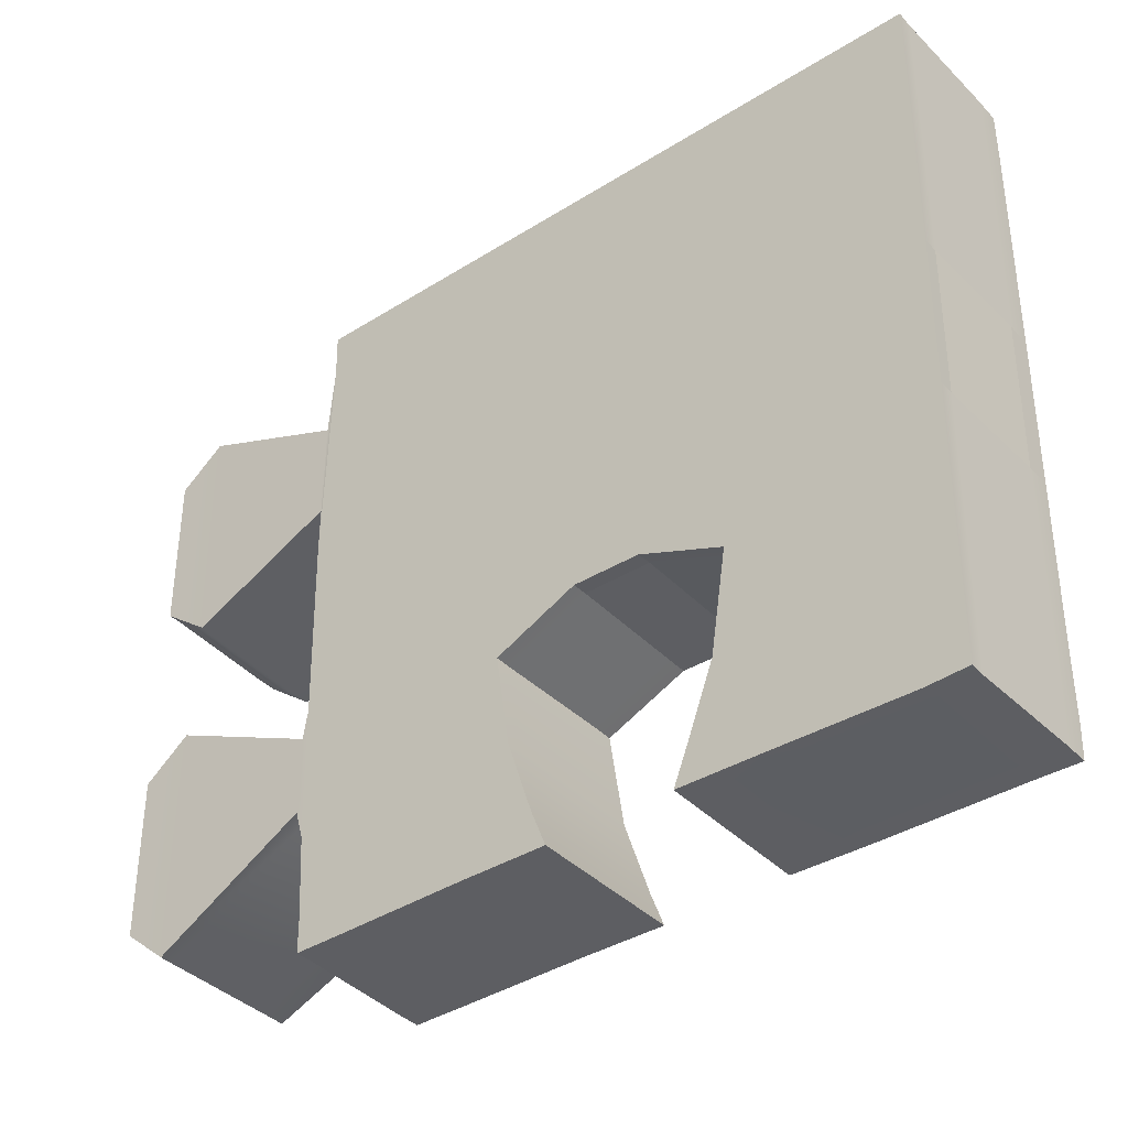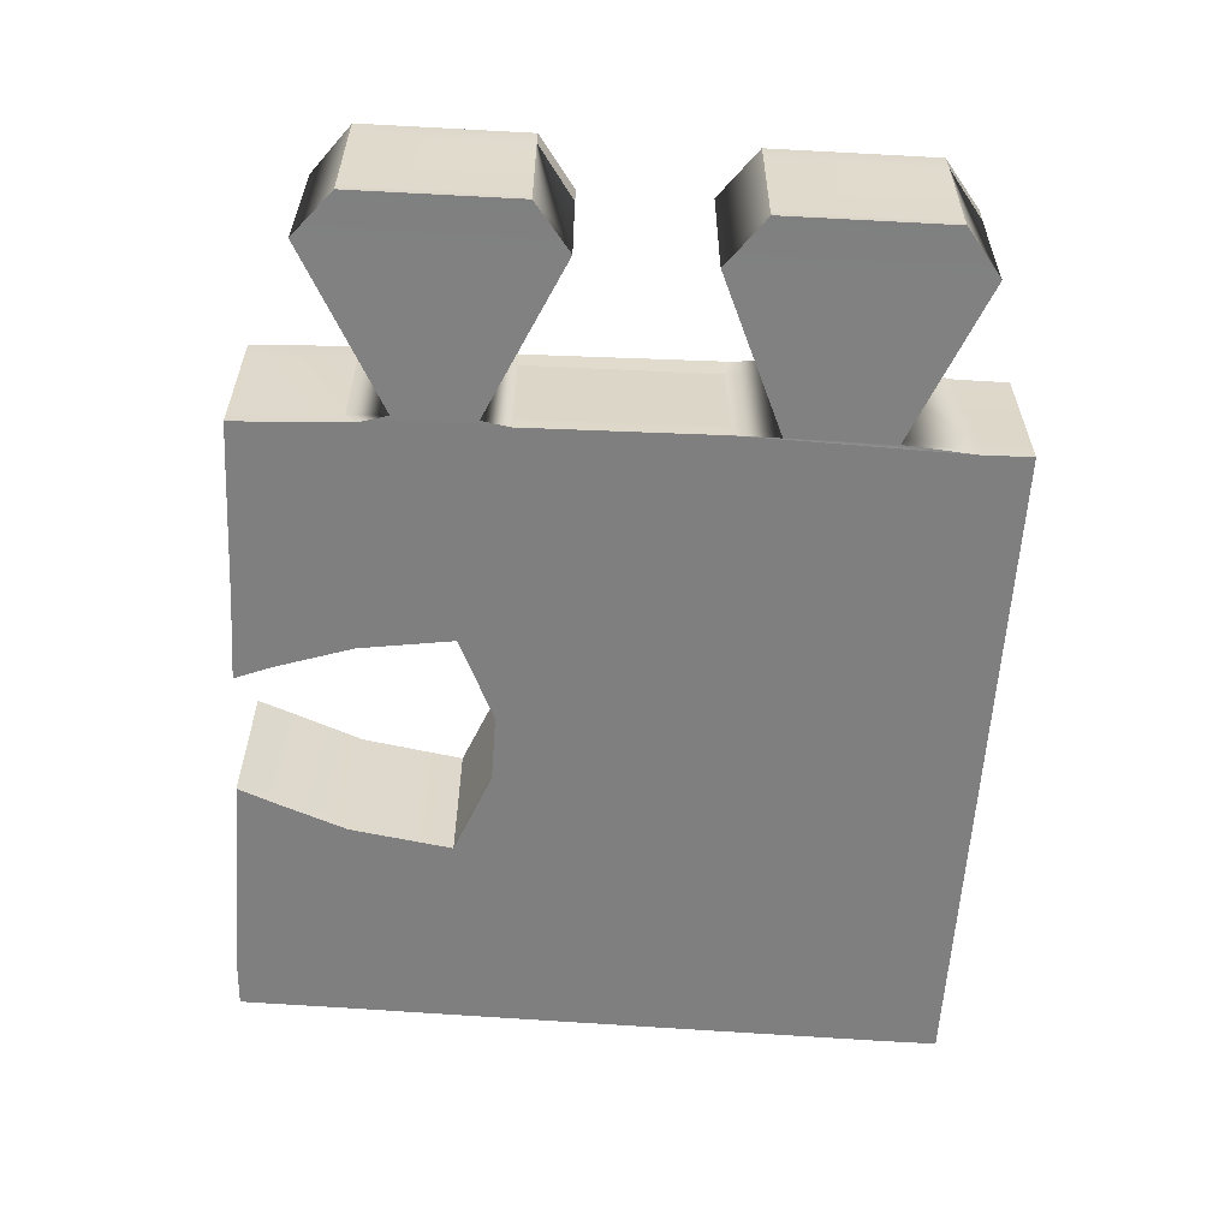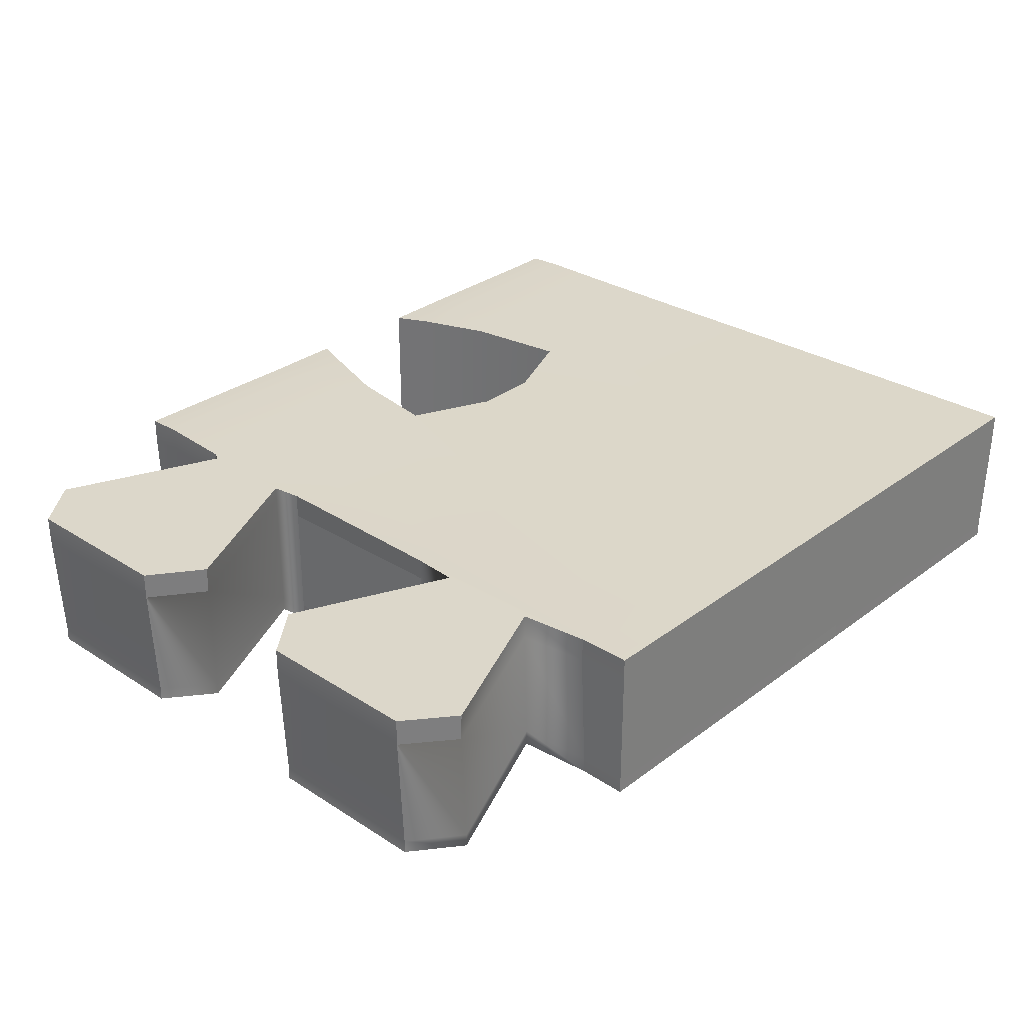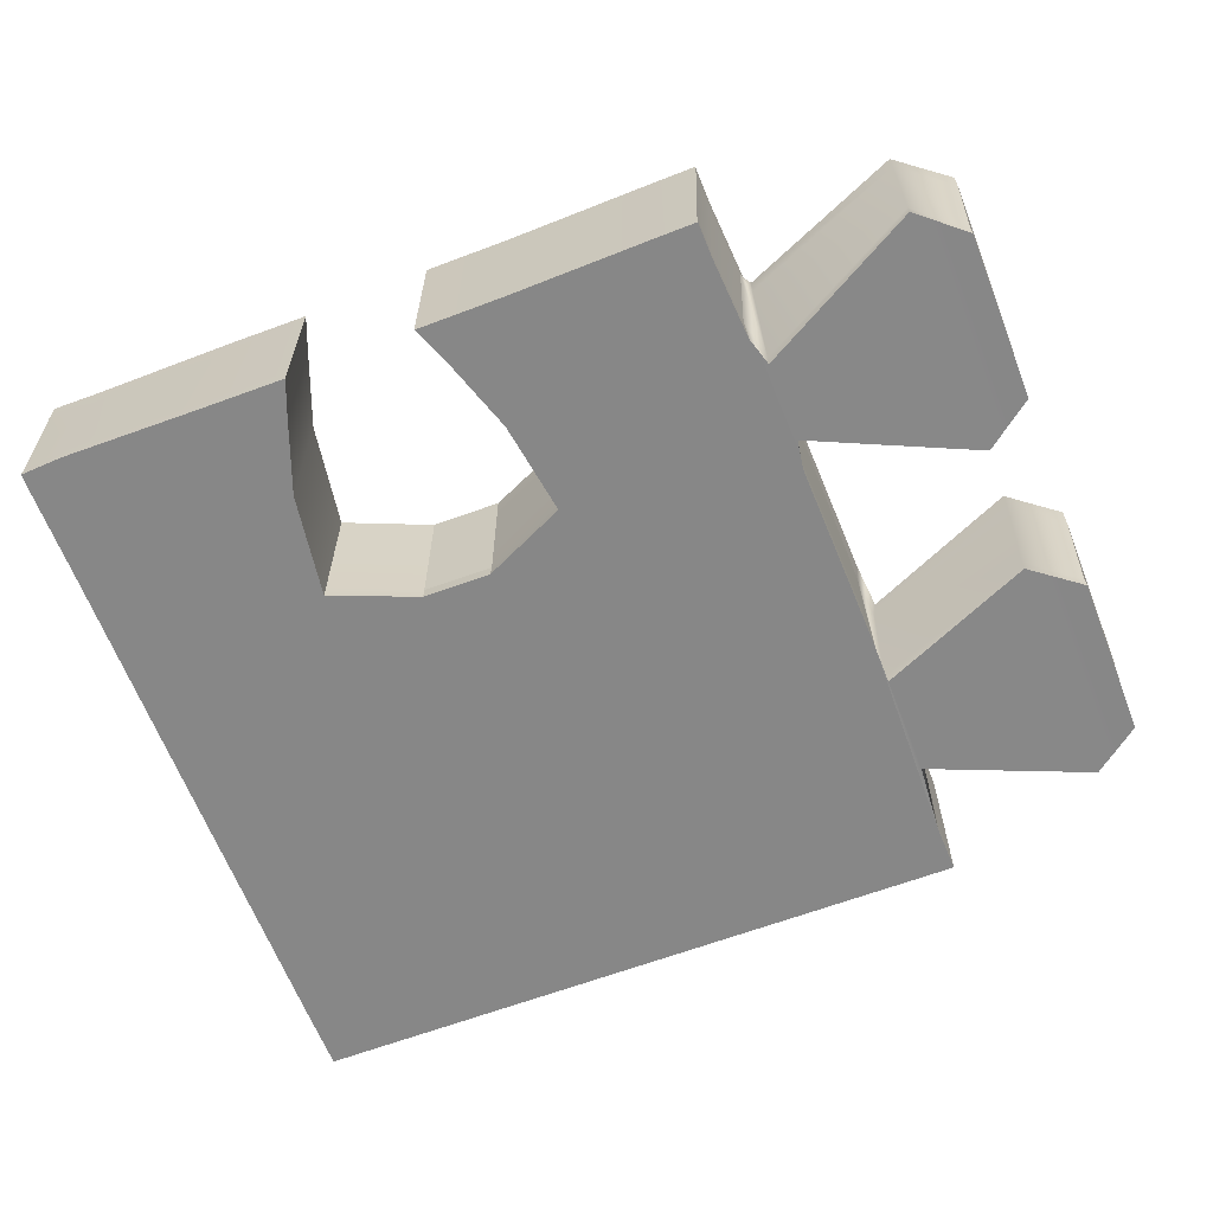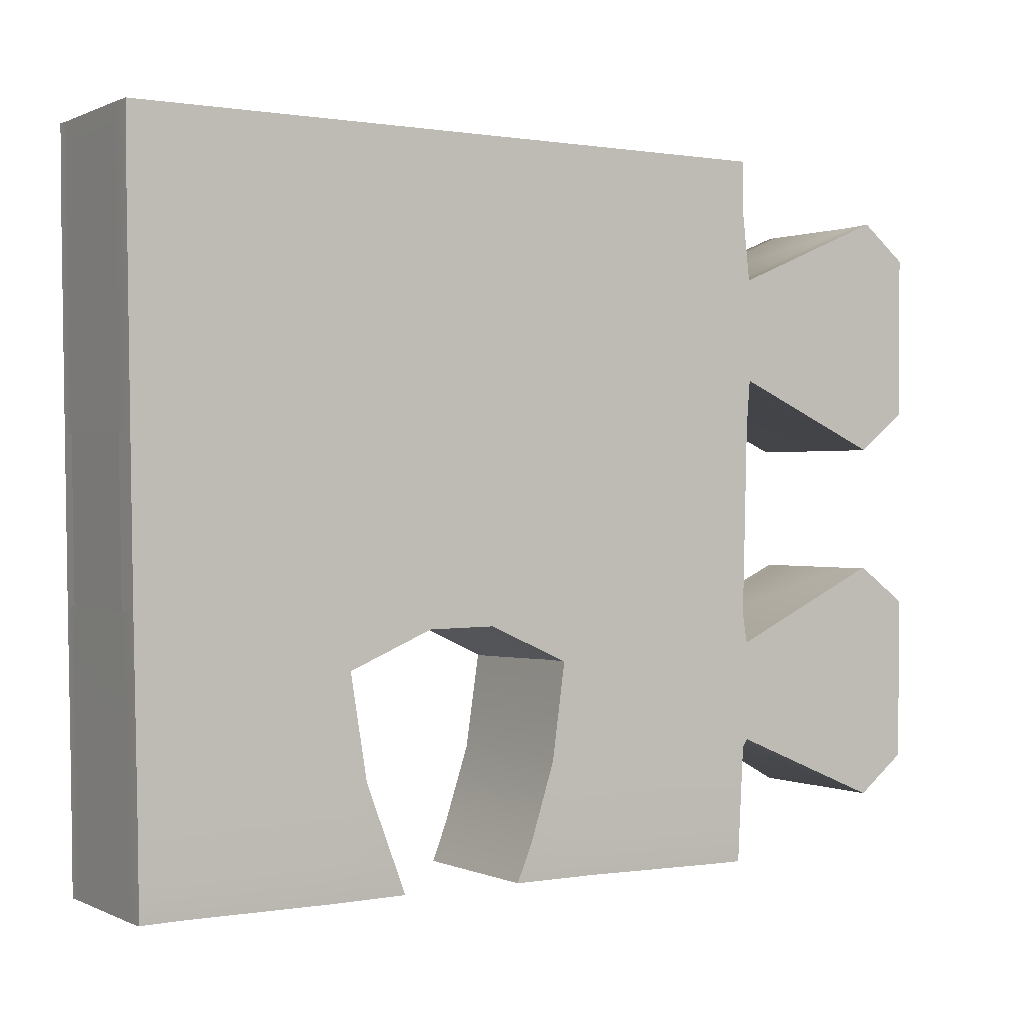
<metadata>
{"format":"obj","ext":"obj","renderer":"f3d","projection":"perspective","resolution":1024,"background":"white","views":[{"elev":-38.7,"azim":38.2,"up":"+Z"},{"elev":-59.7,"azim":-93.6,"up":"+Y"},{"elev":30.3,"azim":-47.4,"up":"+Y"},{"elev":-62.4,"azim":-158.9,"up":"+Y"},{"elev":0.4,"azim":147.0,"up":"+Z"}]}
</metadata>
<code>
g PiezaCorrecta2UV:default1
v -0.0127 0.1205 0.9519
v -0.01114 -0.1094 0.9573
v -0.01176 -0.08639 0.9585
v -0.01187 0.08405 0.9499
v -0.01927 0.1215 0.6328
v -0.01562 0.08713 0.6327
v -0.01917 -0.08639 0.6327
v -0.01901 -0.1094 0.6328
v 0.5308 0.1205 0.3472
v 0.5303 -0.1094 0.3456
v 0.5319 -0.1094 1.028
v 0.5303 0.1205 1.028
v 0.5296 0.1205 0.9523
v 0.5287 -0.1094 0.9523
v 0.5308 -0.08639 0.3472
v 0.5309 -0.08639 1.028
v 0.5324 0.08405 1.028
v 0.5308 0.08405 0.3472
v 0.9662 0.1205 0.3823
v 0.9756 0.1205 1.028
v 0.9614 -0.1094 0.3823
v 0.9708 -0.1094 1.028
v 0.6549 0.1205 0.2954
v 0.655 -0.1094 0.2954
v 0.6306 -0.1094 1.028
v 0.6305 0.1205 1.028
v 0.9548 -0.1094 -0.01295
v 0.5712 -0.1094 -0.01135
v 0.5711 0.1205 -0.01135
v 0.9595 0.1205 -0.01295
v 0.9604 0.1226 0.03636
v 0.5922 0.1226 0.04172
v 0.5923 -0.1094 0.04172
v 0.9557 -0.1094 0.03636
v 0.8942 0.1205 -0.01201
v 0.8943 -0.1094 -0.01599
v 0.8953 -0.1094 0.0369
v 0.9009 -0.1094 0.3834
v 0.9103 -0.1094 1.028
v 0.9102 0.1205 1.028
v 0.9009 0.1205 0.3844
v 0.8952 0.1226 0.0369
v 0.9098 0.1205 0.9451
v 0.6301 0.1205 0.9498
v 0.6302 -0.1094 0.9498
v 0.9099 -0.1094 0.9451
v 0.9704 -0.1094 0.9446
v 0.9751 0.1205 0.9446
v 0.6858 0.1205 -0.01253
v 0.6859 -0.1094 -0.01253
v 0.6848 -0.1094 0.04039
v 0.6925 -0.1094 0.3897
v 0.7014 -0.1094 0.9486
v 0.7019 -0.1094 1.028
v 0.7018 0.1205 1.028
v 0.7014 0.1205 0.9486
v 0.6924 0.1205 0.3854
v 0.6847 0.1226 0.0404
v 0.6858 -0.08639 -0.01253
v 0.5711 -0.08639 -0.01135
v 0.5922 -0.08639 0.04172
v 0.6549 -0.08639 0.2954
v 0.6305 -0.08639 1.028
v 0.7018 -0.08639 1.028
v 0.9102 -0.08639 1.028
v 0.9704 -0.08639 1.028
v 0.9699 -0.08639 0.9446
v 0.961 -0.08639 0.3823
v 0.9552 -0.08639 0.03636
v 0.9544 -0.08639 -0.01295
v 0.8942 -0.08639 -0.01599
v 0.6305 0.08405 1.028
v 0.7018 0.08405 1.028
v 0.9102 0.08405 1.028
v 0.9756 0.08405 1.028
v 0.9752 0.08405 0.9437
v 0.9662 0.08405 0.3823
v 0.9605 0.08551 0.03636
v 0.9596 0.08405 -0.01295
v 0.8942 0.08405 -0.01201
v 0.6858 0.08405 -0.01253
v 0.5711 0.08405 -0.01135
v 0.5922 0.08551 0.04172
v 0.6549 0.08405 0.2954
v 0.6312 0.09561 0.1454
v 0.6312 0.1218 0.1454
v 0.6855 0.1218 0.1427
v 0.8973 0.1218 0.1391
v 0.9616 0.1218 0.1386
v 0.9617 0.08816 0.1386
v 0.9564 -0.08639 0.1386
v 0.9569 -0.1094 0.1386
v 0.8974 -0.1094 0.1391
v 0.6852 -0.1094 0.1427
v 0.6313 -0.1094 0.1454
v 0.6312 -0.08639 0.1454
v 0.6964 0.1205 0.6154
v 0.9048 0.1205 0.6121
v 0.97 0.1205 0.6115
v 0.97 0.08405 0.6115
v 0.9648 -0.08639 0.6115
v 0.9652 -0.1094 0.6115
v 0.9047 -0.1094 0.6141
v 0.6992 -0.1094 0.621
v 0.6251 -0.1094 0.6236
v 0.5145 -0.1094 0.6251
v 0.5258 0.1205 0.6189
v 0.6354 0.1205 0.6163
v 0.4313 0.1205 0.3482
v 0.4318 -0.1094 0.3467
v 0.418 -0.1094 1.028
v 0.4196 0.1205 1.028
v 0.4203 0.1205 0.9523
v 0.4212 -0.1094 0.9523
v 0.4313 -0.08639 0.3482
v 0.419 -0.08639 1.028
v 0.4175 0.08405 1.028
v 0.4313 0.08405 0.3482
v -0.01291 0.1205 0.3522
v -0.01291 0.1205 1.028
v -0.01291 -0.1094 0.3522
v -0.01291 -0.1094 1.028
v 0.3104 0.1205 0.2947
v 0.3104 -0.1094 0.2906
v 0.3193 -0.1094 1.028
v 0.3194 0.1205 1.028
v 0.000597 -0.1094 -0.01653
v 0.389 -0.1094 -0.01252
v 0.3891 0.1205 -0.01252
v -0.004161 0.1205 -0.01653
v -0.005039 0.1226 0.03636
v 0.3676 0.1226 0.04172
v 0.3676 -0.1094 0.04172
v -0.00028 -0.1094 0.03636
v 0.0557 0.1205 -0.01599
v 0.05563 -0.1094 -0.01599
v 0.05462 -0.1094 0.0369
v 0.049 -0.1094 0.3834
v 0.03962 -0.1094 1.028
v 0.03969 0.1205 1.028
v 0.04906 0.1205 0.3603
v 0.0547 0.1226 0.0369
v 0.04013 0.1205 0.9508
v 0.3198 0.1205 0.9498
v 0.3198 -0.1094 0.9498
v 0.04006 -0.1094 0.9451
v 0.2641 0.1205 -0.01253
v 0.264 -0.1094 -0.01253
v 0.2651 -0.1094 0.04039
v 0.2574 -0.1094 0.3897
v 0.2485 -0.1094 0.9486
v 0.248 -0.1094 1.028
v 0.2481 0.1205 1.028
v 0.2486 0.1205 0.9486
v 0.2575 0.1205 0.3662
v 0.2652 0.1226 0.0404
v 0.2641 -0.08639 -0.01253
v 0.3891 -0.08639 -0.01252
v 0.3676 -0.08639 0.04172
v 0.3104 -0.08639 0.2906
v 0.3194 -0.08639 1.028
v 0.2481 -0.08639 1.028
v 0.03969 -0.08639 1.028
v -0.01291 -0.08639 1.028
v -0.01291 -0.08639 0.3522
v 0.000143 -0.08639 0.03636
v 0.001021 -0.08639 -0.01653
v 0.0557 -0.08639 -0.01599
v 0.3194 0.08405 1.028
v 0.2481 0.08405 1.028
v 0.03969 0.08405 1.028
v -0.01291 0.08405 1.028
v -0.01291 0.08405 0.3522
v -0.005087 0.08551 0.03636
v -0.004209 0.08405 -0.01653
v 0.0557 0.08405 -0.01599
v 0.2641 0.08405 -0.01253
v 0.3891 0.08405 -0.01252
v 0.3676 0.08551 0.04172
v 0.3104 0.08405 0.2947
v 0.3308 0.09561 0.154
v 0.3308 0.1218 0.154
v 0.2644 0.1218 0.154
v 0.05261 0.1218 0.154
v -0.01216 0.1218 0.154
v -0.0122 0.08816 0.1366
v -0.006974 -0.08639 0.1366
v -0.007397 -0.1094 0.154
v 0.05253 -0.1094 0.154
v 0.2647 -0.1094 0.154
v 0.3307 -0.1094 0.154
v 0.3308 -0.08639 0.154
v 0.2535 0.1205 0.6155
v 0.04512 0.1205 0.6105
v 0.04518 -0.1094 0.6141
v 0.2507 -0.1094 0.621
v 0.3248 -0.1094 0.6236
v 0.4354 -0.1094 0.6251
v 0.4241 0.1205 0.617
v 0.3145 0.1205 0.6144
v -0.3238 0.1216 0.1232
v -0.3238 0.08389 0.1231
v -0.3259 0.08253 0.3637
v -0.3184 -0.08757 0.3637
v -0.3162 -0.08757 0.1231
v -0.319 -0.1057 0.3638
v -0.3169 -0.1057 0.1232
v -0.2507 0.122 0.06755
v -0.2507 0.1207 0.4179
v -0.2507 0.08134 0.4166
v -0.2507 -0.0875 0.4166
v -0.2507 -0.1059 0.4167
v -0.2507 -0.1059 0.06755
v -0.2507 -0.0875 0.06752
v -0.2507 0.08546 0.06752
v -0.01965 0.1218 0.1652
v -0.01965 0.121 0.3099
v -0.01965 0.101 0.3099
v -0.01965 -0.08645 0.3099
v -0.01965 -0.1092 0.3099
v -0.01965 -0.1092 0.1955
v -0.01965 -0.08646 0.1955
v -0.01965 0.08801 0.1652
v -0.2507 0.08134 0.4166
v -0.3259 0.1212 0.3638
v -0.3259 0.08253 0.3637
v -0.3238 0.1216 0.6559
v -0.3238 0.08389 0.6559
v -0.3259 0.08253 0.8965
v -0.3184 -0.08757 0.8965
v -0.3162 -0.08757 0.6559
v -0.319 -0.1057 0.8966
v -0.3169 -0.1057 0.6559
v -0.2512 0.122 0.6003
v -0.2578 0.1207 0.9507
v -0.2578 0.08134 0.9494
v -0.2503 -0.0875 0.9494
v -0.2509 -0.1059 0.9494
v -0.2443 -0.1059 0.6003
v -0.2436 -0.0875 0.6003
v -0.2512 0.08546 0.6003
v -0.02437 0.1218 0.7014
v -0.02409 0.1205 0.8516
v -0.02414 0.0839 0.8516
v -0.01889 -0.08645 0.8516
v -0.01932 -0.1092 0.8516
v -0.01491 -0.1092 0.7014
v -0.01449 -0.08646 0.7014
v -0.01973 0.08801 0.7014
v -0.2578 0.08134 0.9494
v -0.3259 0.1212 0.8966
v -0.3259 0.08253 0.8965
g PiezaCorrecta2UV:Pieza_DOS PiezaCorrecta2UV:group1 PiezaCorrecta2UV:polySurface2 PiezaCorrecta2UV:polySurface1
f 48 20 75 76
f 81 82 29 49
f 53 54 25 45
f 26 72 73 55
f 44 26 55 56
f 94 95 33 51
f 85 86 32 83
f 86 87 58 32
f 89 90 78 31
f 84 18 9 23
f 45 25 11 14
f 12 17 72 26
f 13 12 26 44
f 32 58 49 29
f 83 32 29 82
f 51 33 28 50
f 31 78 79 30
f 79 80 35 30
f 34 37 36 27
f 92 93 37 34
f 47 22 39 46
f 40 74 75 20
f 48 43 40 20
f 42 88 89 31
f 35 42 31 30
f 108 44 56 97
f 107 13 44 108
f 105 45 14 106
f 104 53 45 105
f 102 47 46 103
f 99 48 76 100
f 98 43 48 99
f 80 81 49 35
f 37 51 50 36
f 93 94 51 37
f 103 46 53 104
f 46 39 54 53
f 55 73 74 40
f 56 55 40 43
f 97 56 43 98
f 58 87 88 42
f 49 58 42 35
f 50 28 60 59
f 33 61 60 28
f 95 96 61 33
f 24 10 15 62
f 63 16 11 25
f 64 63 25 54
f 65 64 54 39
f 66 65 39 22
f 67 66 22 47
f 101 67 47 102
f 69 91 92 34
f 70 69 34 27
f 27 36 71 70
f 36 50 59 71
f 72 17 16 63
f 73 72 63 64
f 74 73 64 65
f 75 74 65 66
f 76 75 66 67
f 100 76 67 101
f 78 90 91 69
f 79 78 69 70
f 70 71 80 79
f 71 59 81 80
f 59 60 82 81
f 61 83 82 60
f 96 85 83 61
f 62 15 18 84
f 84 23 86 85
f 23 57 87 86
f 88 87 57 41
f 89 88 41 19
f 19 77 90 89
f 91 90 77 68
f 92 91 68 21
f 21 38 93 92
f 38 52 94 93
f 52 24 95 94
f 24 62 96 95
f 62 84 85 96
f 57 97 98 41
f 41 98 99 19
f 21 102 103 38
f 38 103 104 52
f 52 104 105 24
f 24 105 106 10
f 9 107 108 23
f 23 108 97 57
f 77 100 101 68
f 19 99 100 77
f 68 101 102 21
f 1 4 172 120
f 177 147 129 178
f 151 145 125 152
f 126 153 170 169
f 144 154 153 126
f 190 149 133 191
f 181 179 132 182
f 182 132 156 183
f 185 131 174 186
f 180 123 109 118
f 145 114 111 125
f 112 126 169 117
f 113 144 126 112
f 132 129 147 156
f 179 178 129 132
f 149 148 128 133
f 131 130 175 174
f 175 130 135 176
f 134 127 136 137
f 188 134 137 189
f 2 146 139 122
f 140 120 172 171
f 1 120 140 143
f 142 131 185 184
f 135 130 131 142
f 200 193 154 144
f 199 200 144 113
f 197 198 114 145
f 196 197 145 151
f 8 195 146 2
f 194 5 1 143
f 176 135 147 177
f 137 136 148 149
f 189 137 149 190
f 195 196 151 146
f 146 151 152 139
f 153 140 171 170
f 154 143 140 153
f 193 194 143 154
f 156 142 184 183
f 147 135 142 156
f 148 157 158 128
f 133 128 158 159
f 191 133 159 192
f 124 160 115 110
f 161 125 111 116
f 162 152 125 161
f 163 139 152 162
f 164 122 139 163
f 3 2 122 164
f 166 134 188 187
f 167 127 134 166
f 127 167 168 136
f 136 168 157 148
f 169 161 116 117
f 170 162 161 169
f 171 163 162 170
f 172 164 163 171
f 4 3 164 172
f 174 166 187 186
f 175 167 166 174
f 167 175 176 168
f 168 176 177 157
f 157 177 178 158
f 159 158 178 179
f 192 159 179 181
f 160 180 118 115
f 180 181 182 123
f 123 182 183 155
f 184 141 155 183
f 185 119 141 184
f 205 204 203 202
f 207 206 204 205
f 121 188 189 138
f 138 189 190 150
f 150 190 191 124
f 124 191 192 160
f 160 192 181 180
f 155 141 194 193
f 141 119 5 194
f 121 138 195 8
f 138 150 196 195
f 150 124 197 196
f 124 110 198 197
f 109 123 200 199
f 123 155 193 200
f 173 165 7 6
f 119 173 6 5
f 165 121 8 7
f 107 9 109 199
f 13 107 199 113
f 12 13 113 112
f 17 12 112 117
f 16 17 117 116
f 11 16 116 111
f 14 11 111 114
f 106 14 114 198
f 10 106 198 110
f 15 10 110 115
f 18 15 115 118
f 9 18 118 109
f 119 185 216 217
f 185 186 223 216
f 173 119 217 218
f 165 173 218 219
f 186 187 222 223
f 188 121 220 221
f 121 165 219 220
f 187 188 221 222
f 224 209 225 226
f 203 204 211 210 224 226
f 212 211 204 206
f 213 212 206 207
f 214 213 207 205
f 215 214 205 202
f 208 215 202 201
f 217 216 208 209
f 210 218 217 209 224
f 219 218 210 211
f 220 219 211 212
f 221 220 212 213
f 222 221 213 214
f 223 222 214 215
f 216 223 215 208
f 201 225 209 208
f 203 226 225 201 202
f 231 230 229 228
f 233 232 230 231
f 1 5 242 243
f 5 6 249 242
f 4 1 243 244
f 3 4 244 245
f 6 7 248 249
f 8 2 246 247
f 2 3 245 246
f 7 8 247 248
f 250 235 251 252
f 229 230 237 236 250 252
f 238 237 230 232
f 239 238 232 233
f 240 239 233 231
f 241 240 231 228
f 234 241 228 227
f 243 242 234 235
f 236 244 243 235 250
f 245 244 236 237
f 246 245 237 238
f 247 246 238 239
f 248 247 239 240
f 249 248 240 241
f 242 249 241 234
f 227 251 235 234
f 229 252 251 227 228

</code>
